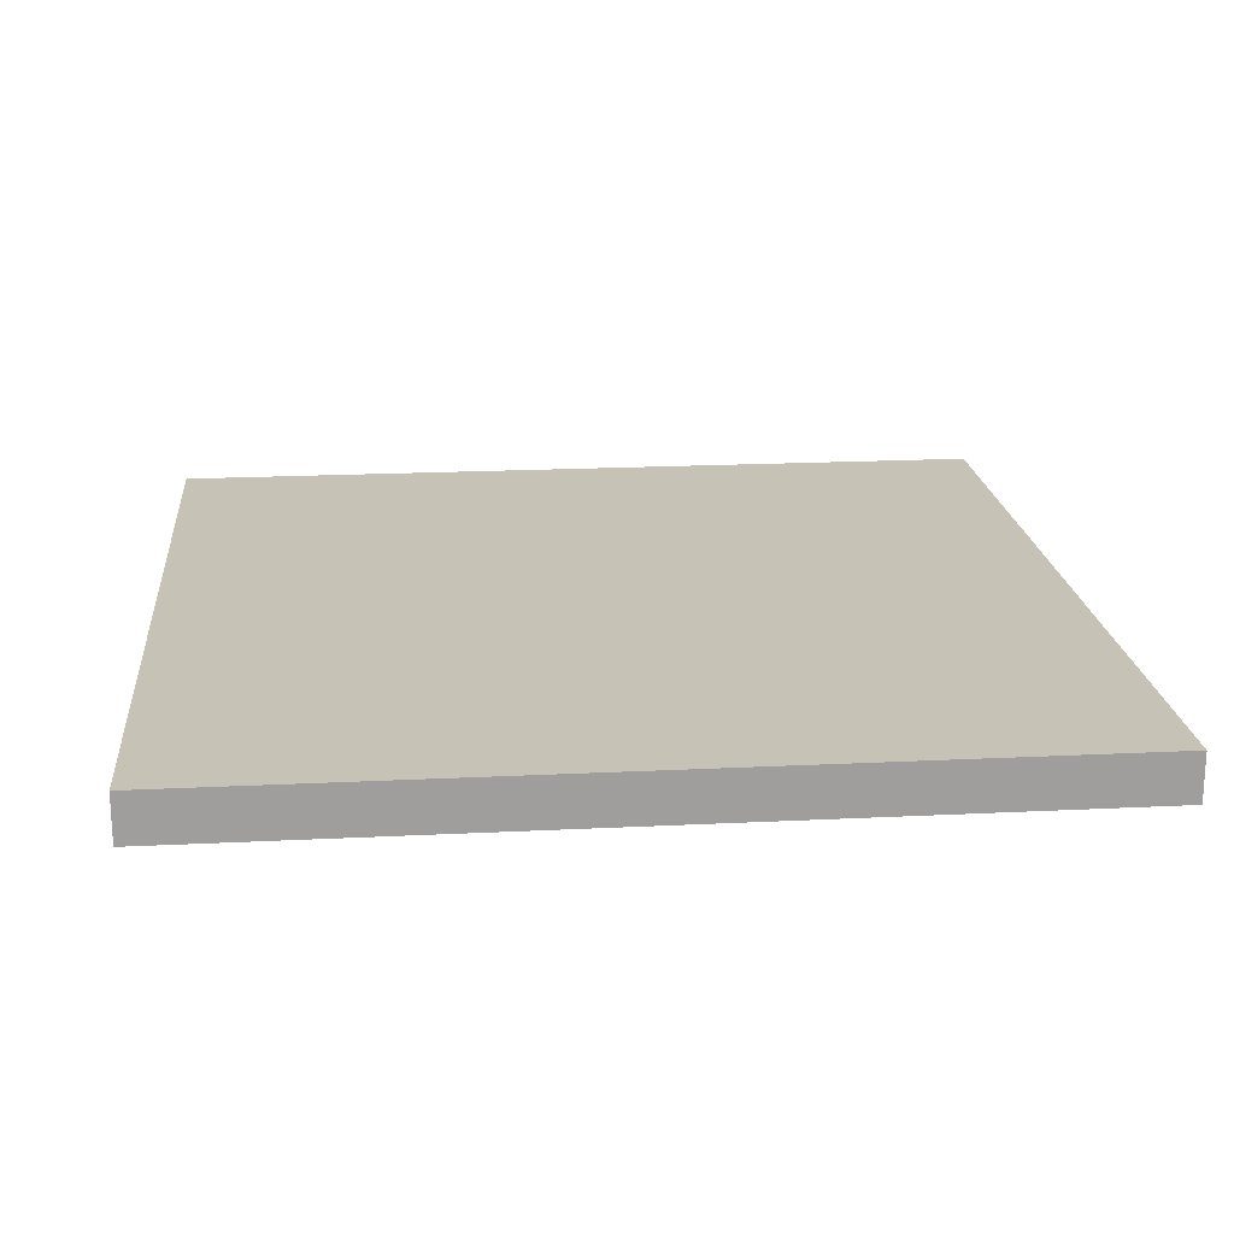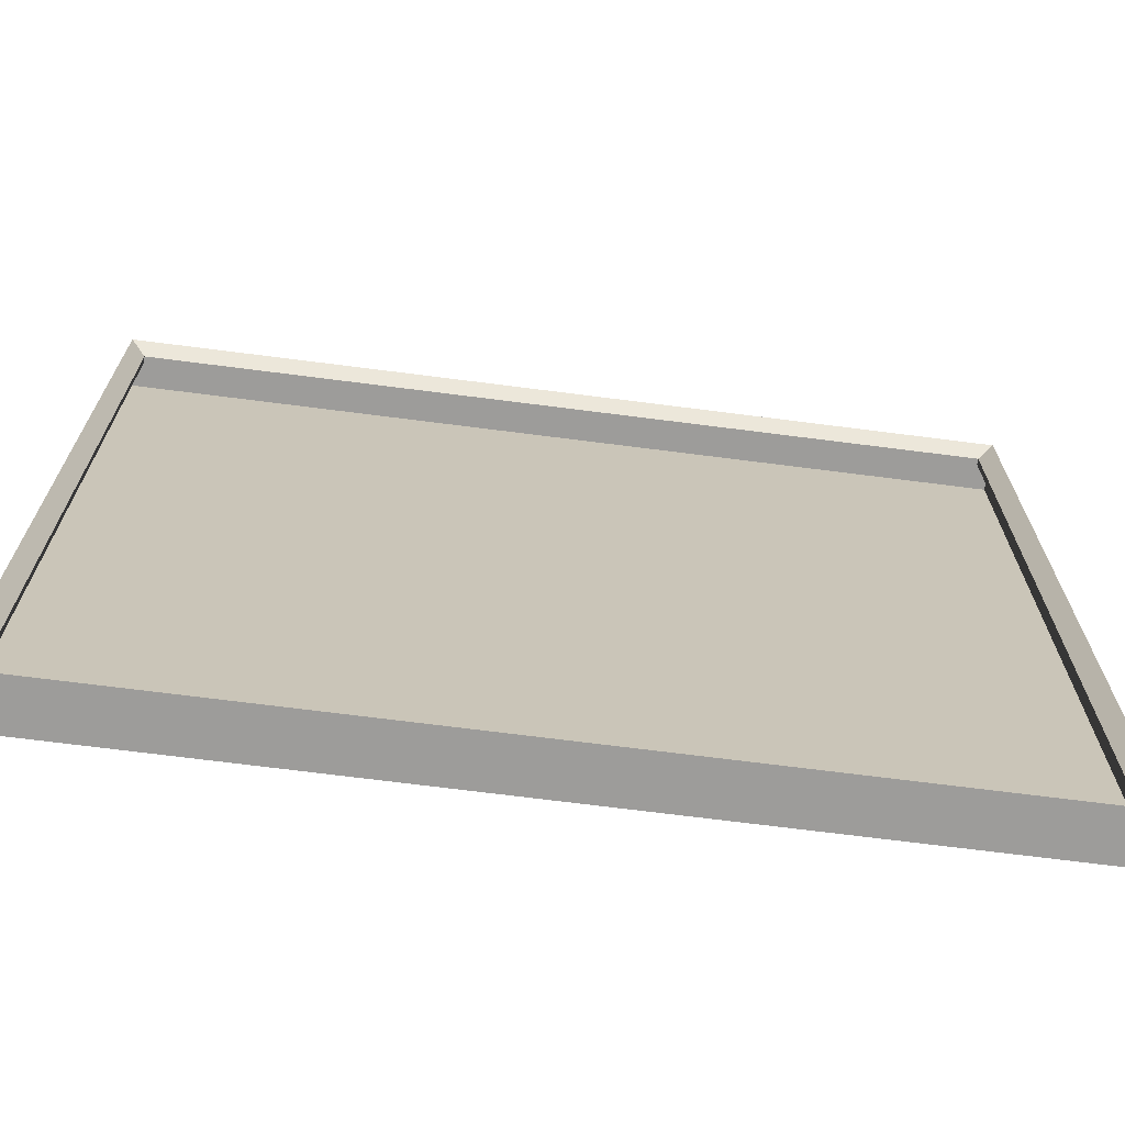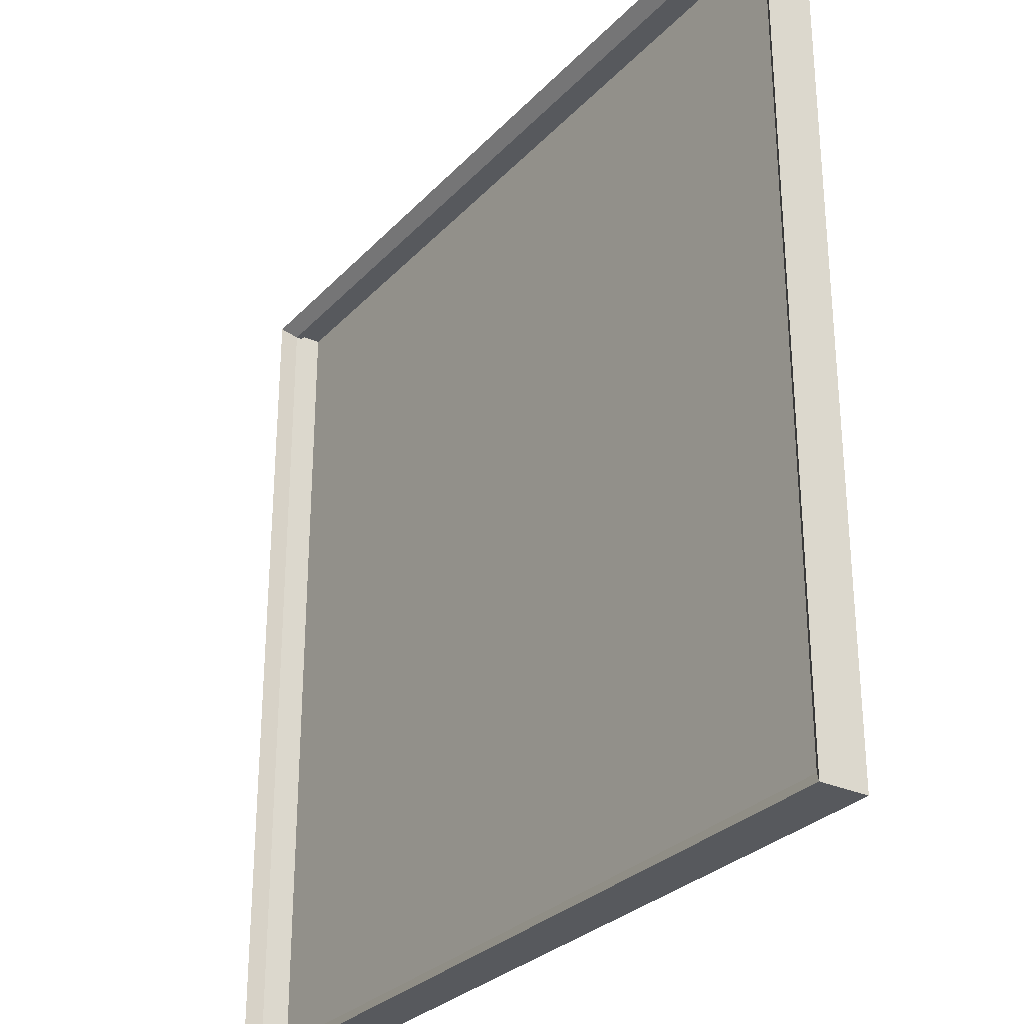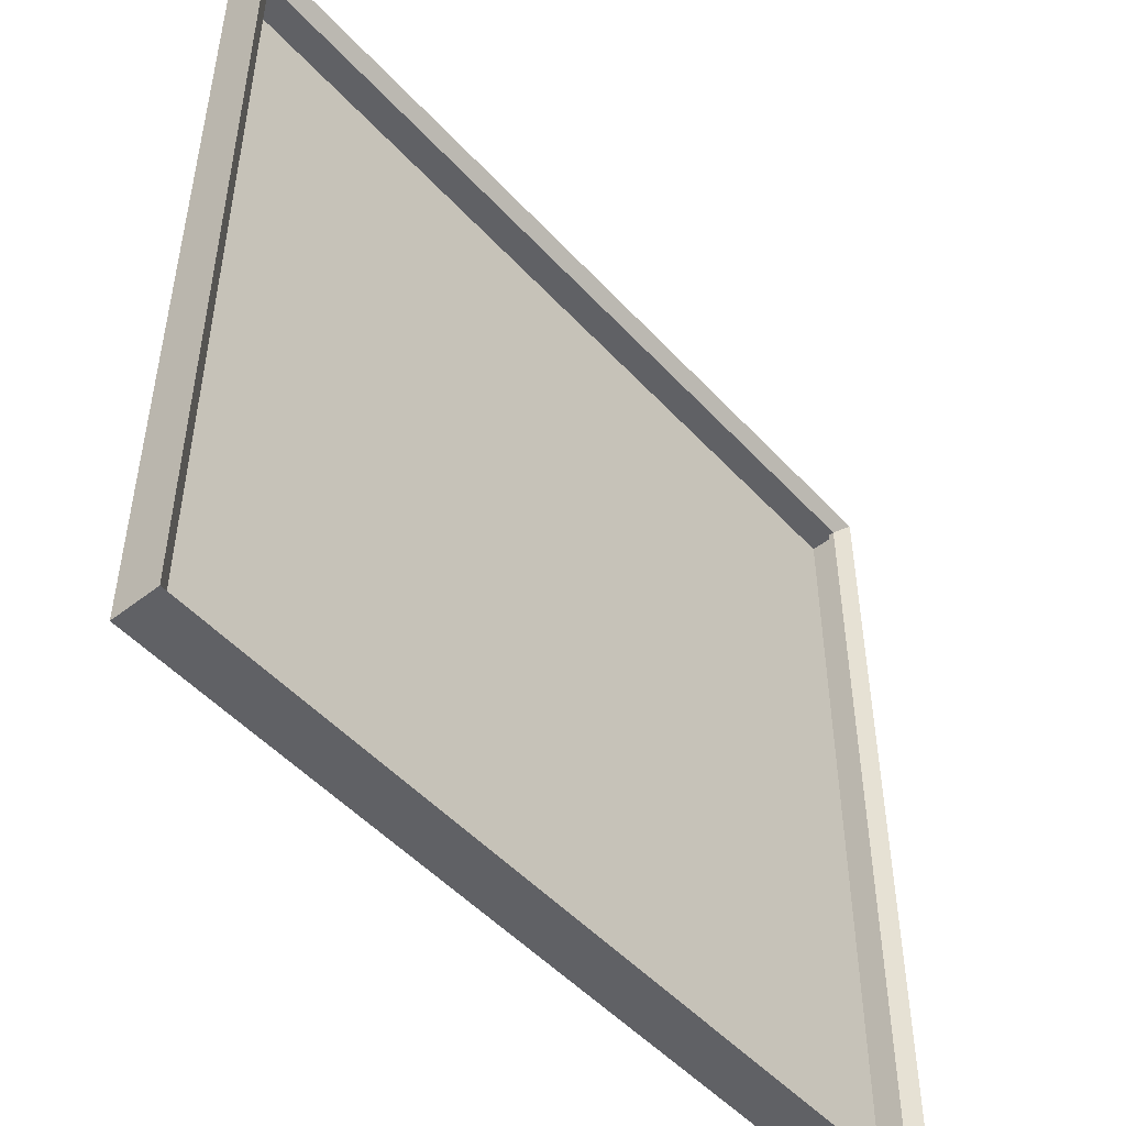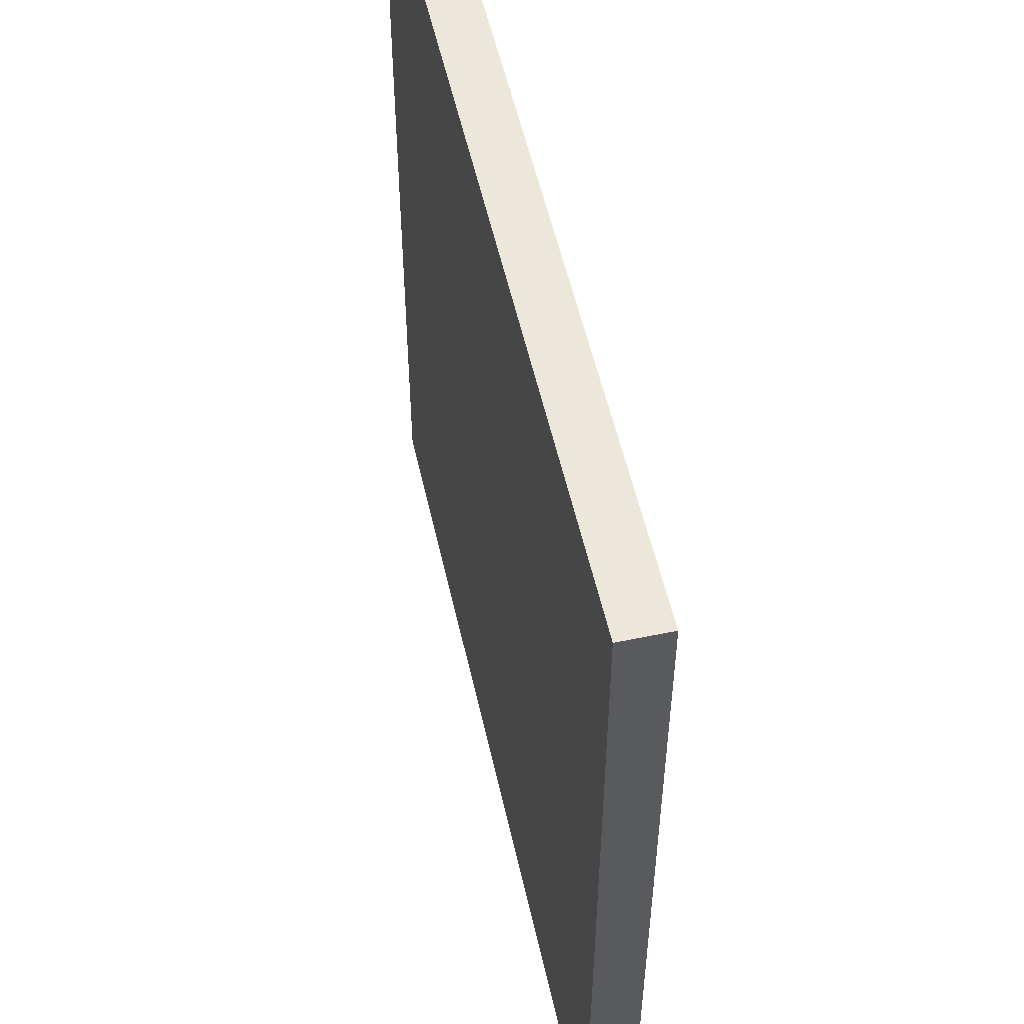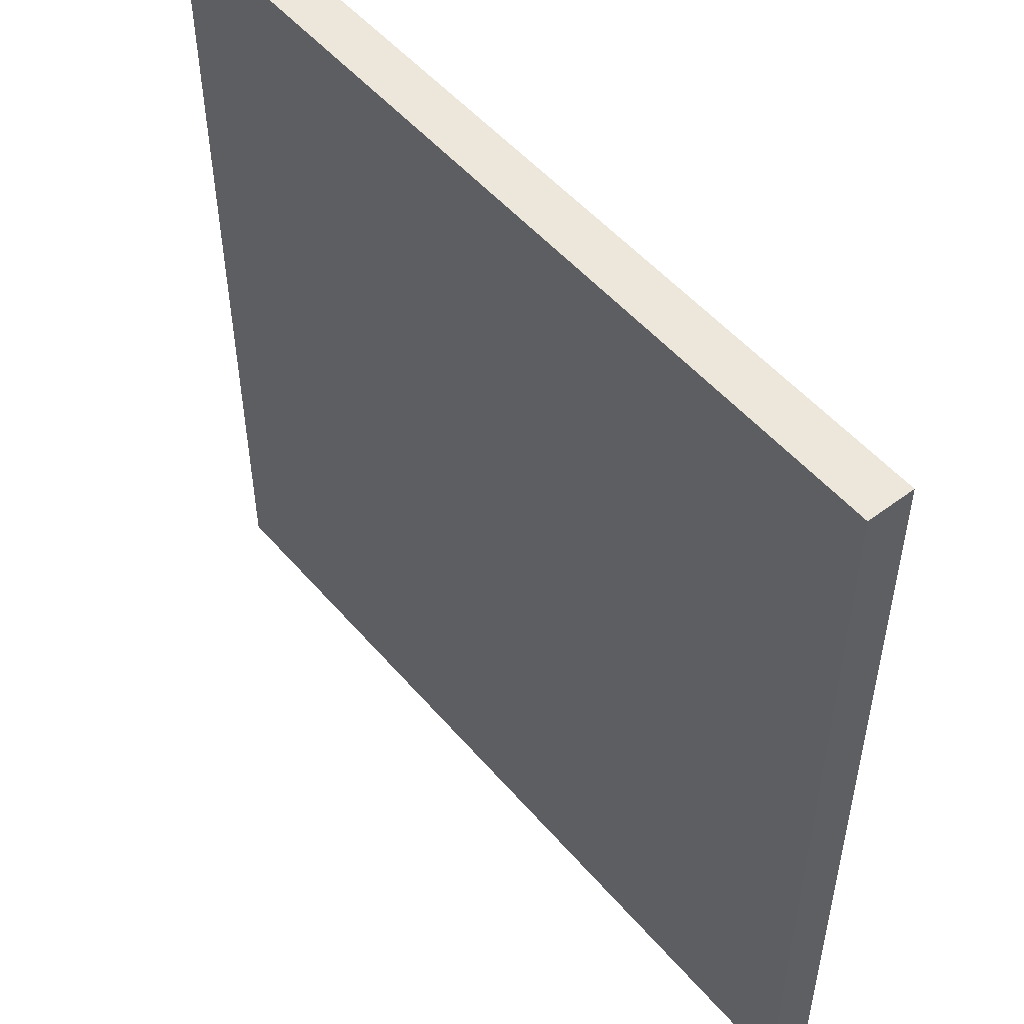
<metadata>
{"format":"obj","ext":"obj","renderer":"f3d","projection":"perspective","resolution":1024,"background":"white","views":[{"elev":19.3,"azim":-5.4,"up":"+Y"},{"elev":-70.1,"azim":-7.3,"up":"+Z"},{"elev":-29.3,"azim":55.9,"up":"+Z"},{"elev":-50.0,"azim":-49.4,"up":"+Z"},{"elev":54.0,"azim":-102.5,"up":"+Z"},{"elev":51.7,"azim":-129.2,"up":"+Z"}]}
</metadata>
<code>
o 立方体.043
v 0.03241 4.538 -4.769
v 0.03241 4.538 -3.569
v 0.05313 4.488 -4.748
v 0.05313 4.488 -3.59
v 1.232 4.538 -4.769
v 1.232 4.538 -3.569
v 1.212 4.488 -4.748
v 1.212 4.488 -3.59
v 0.03241 4.472 -3.569
v 0.03241 4.472 -4.769
v 1.232 4.472 -4.769
v 1.232 4.472 -3.569
v 0.05313 4.497 -3.59
v 0.05313 4.497 -4.748
v 1.212 4.497 -4.748
v 1.212 4.497 -3.59
f 2 1 10
f 7 8 16
f 12 11 5
f 6 5 1
f 11 10 1
f 9 12 6
f 3 4 9
f 7 3 10
f 4 8 12
f 8 7 11
f 3 7 15
f 8 4 13
f 4 3 14
f 2 10 9
f 7 16 15
f 12 5 6
f 6 1 2
f 11 1 5
f 9 6 2
f 3 9 10
f 7 10 11
f 4 12 9
f 8 11 12
f 3 15 14
f 8 13 16
f 4 14 13

</code>
